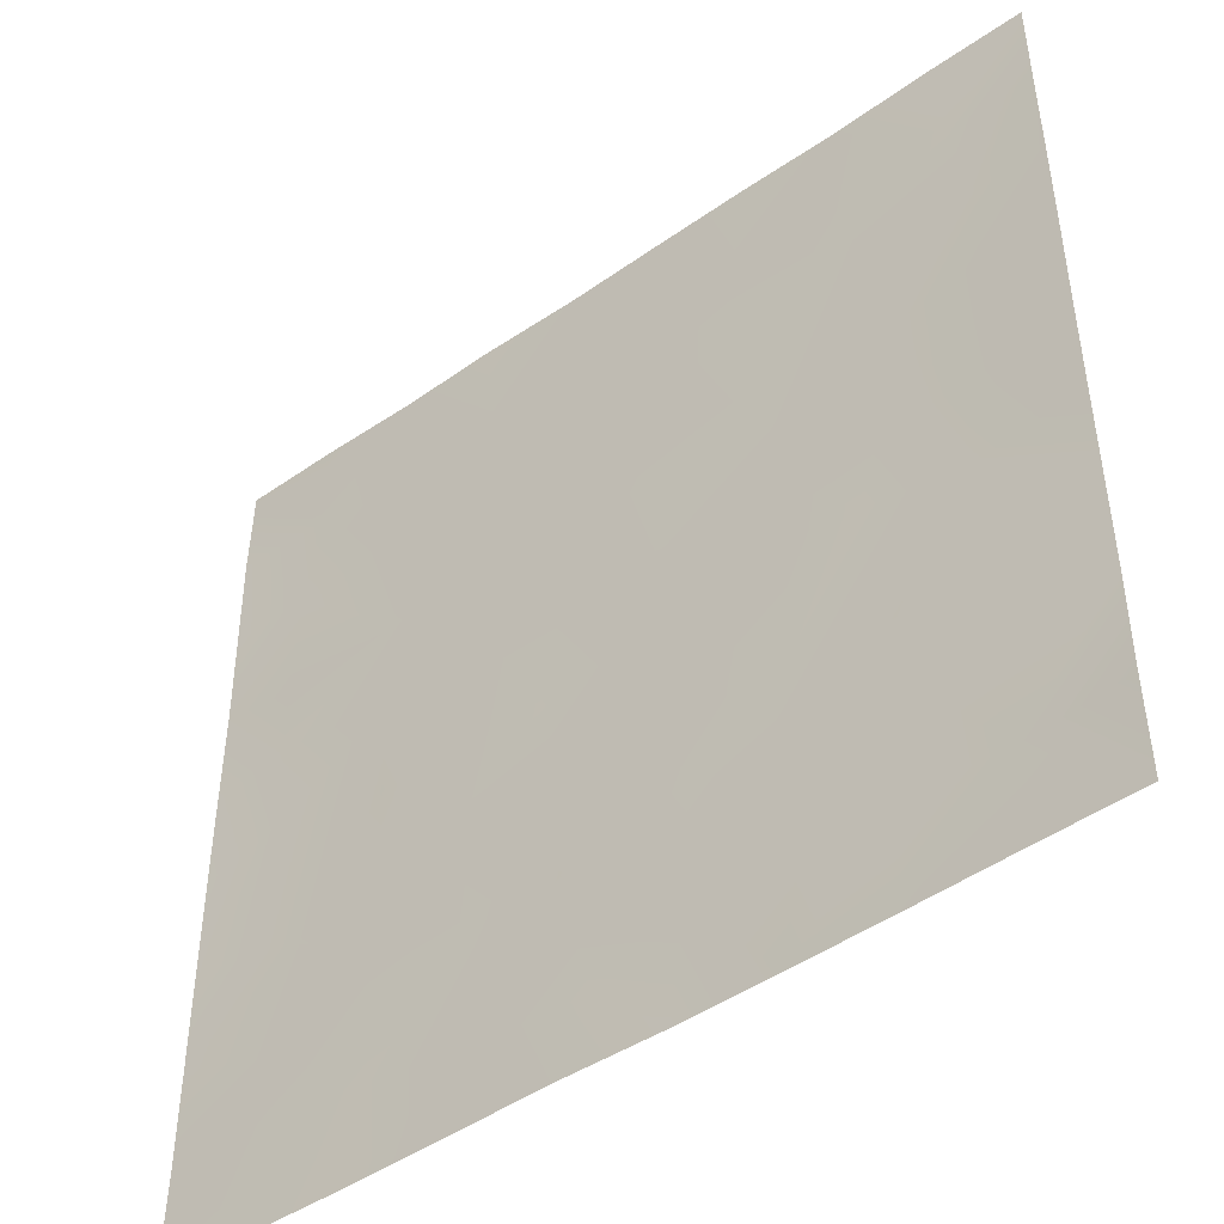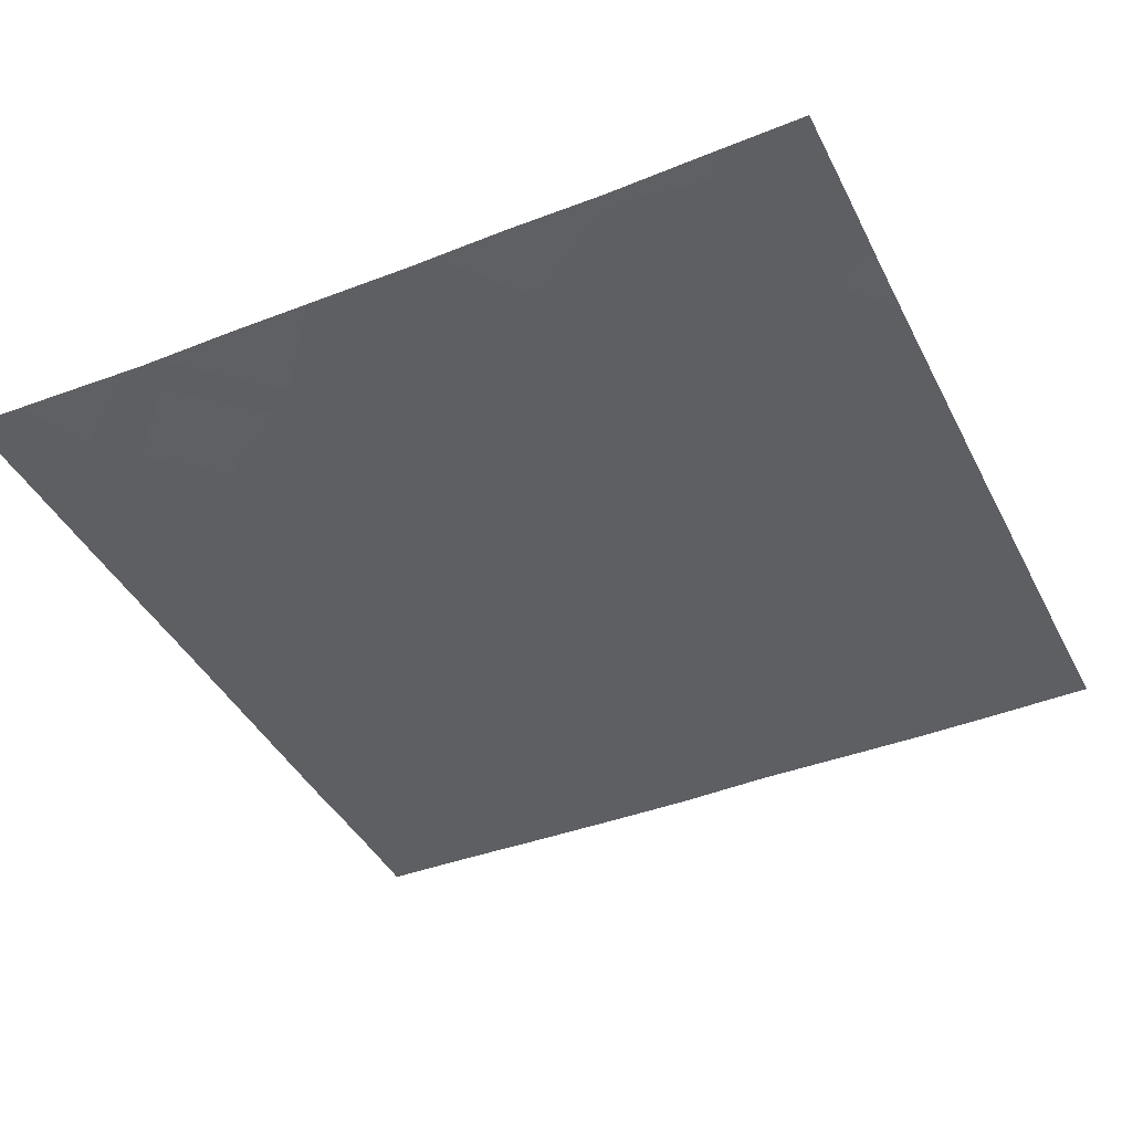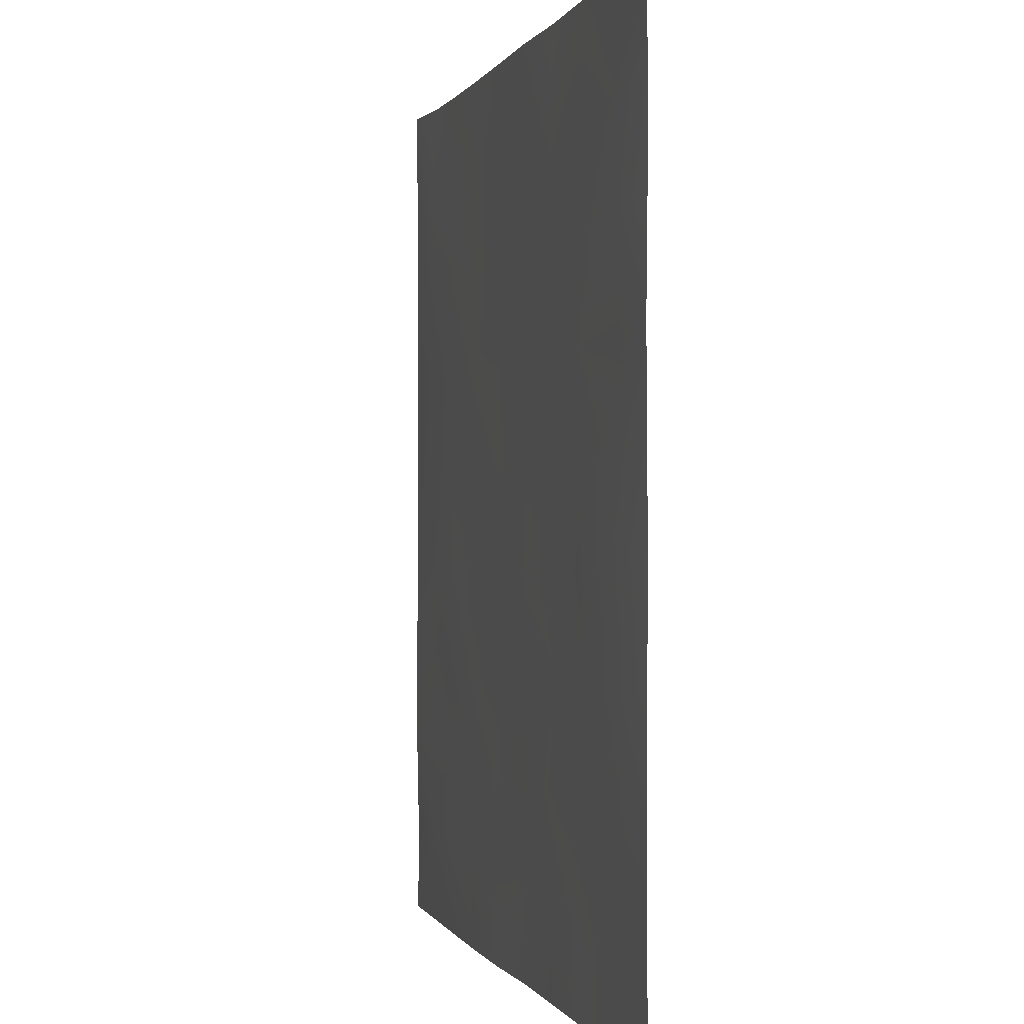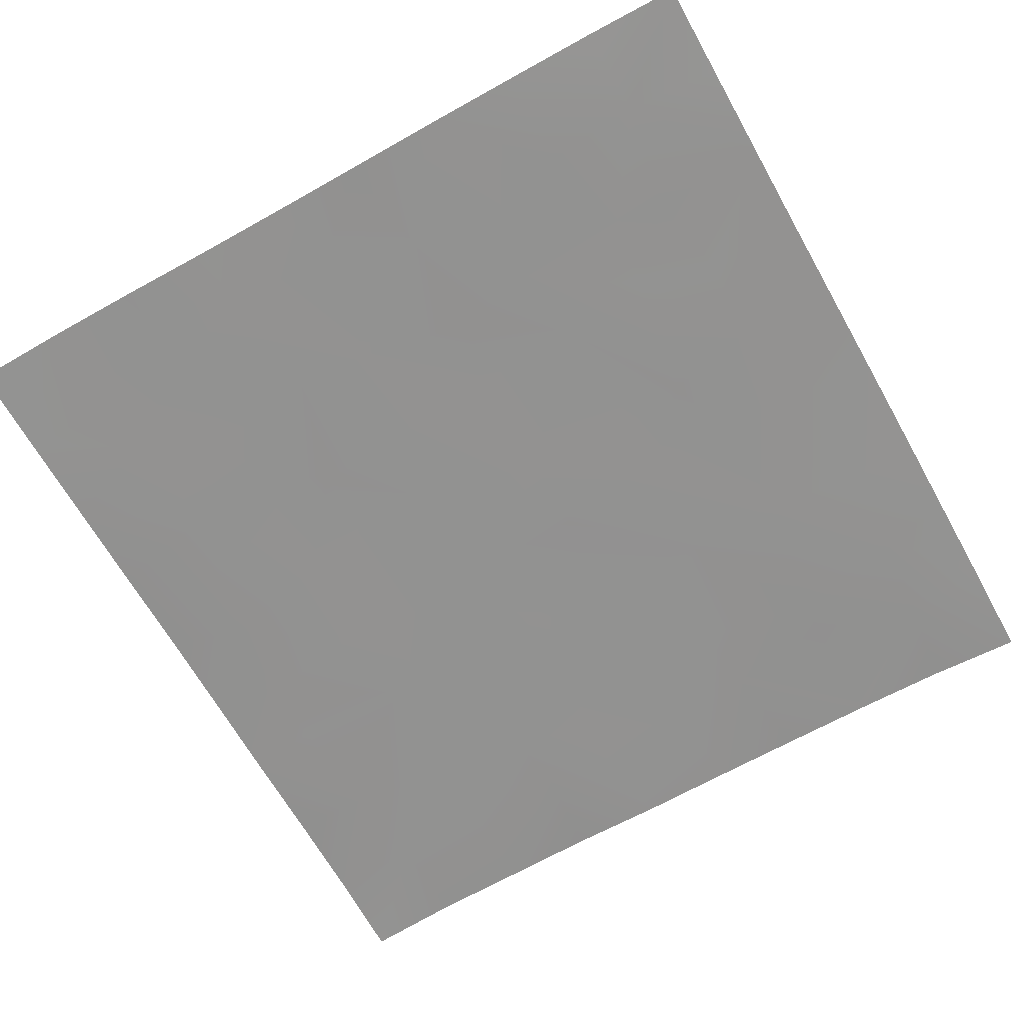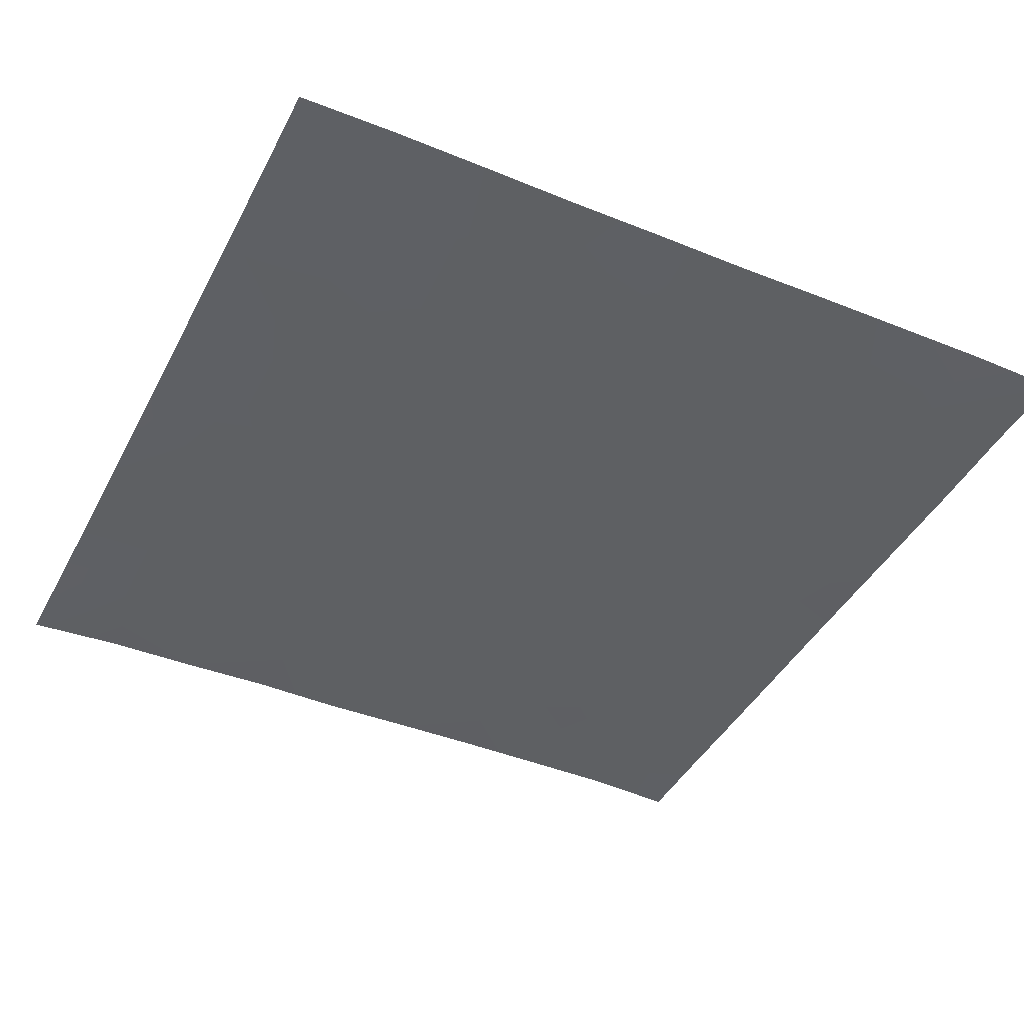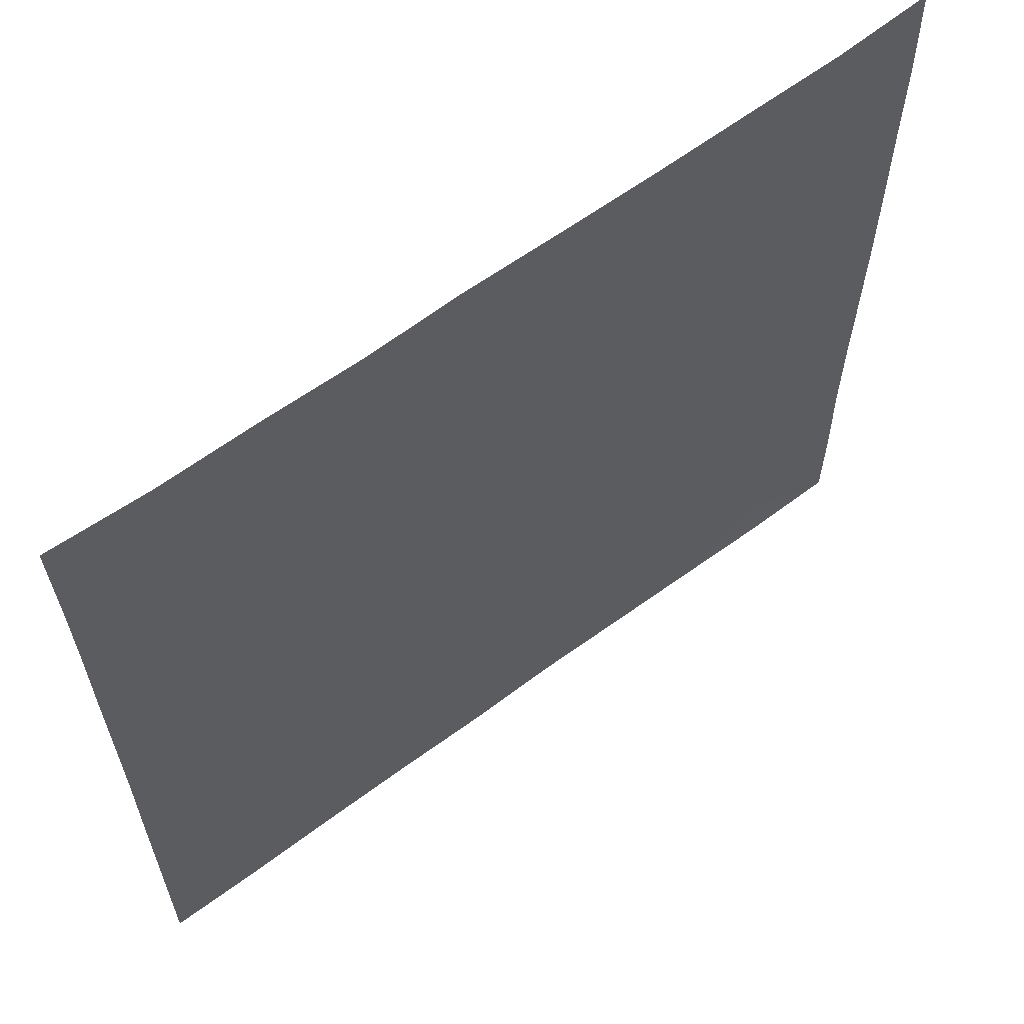
<metadata>
{"format":"obj","ext":"obj","renderer":"f3d","projection":"perspective","resolution":1024,"background":"white","views":[{"elev":-46.0,"azim":38.7,"up":"+Y"},{"elev":-41.6,"azim":-154.7,"up":"+Z"},{"elev":-0.3,"azim":-103.9,"up":"+Y"},{"elev":-66.3,"azim":29.4,"up":"+Z"},{"elev":-42.5,"azim":-25.9,"up":"+Z"},{"elev":62.9,"azim":-36.8,"up":"+Y"}]}
</metadata>
<code>
o GNATVCloth
v -5.001 -4.998 0.03623
v 5.014 -4.995 0.03582
v -5.013 5.021 0.004229
v 4.987 5.021 0.004229
v -3.887 -5.018 0.03206
v -2.773 -5.021 0.01915
v -1.66 -5.01 0.01803
v -0.5505 -5.009 0.0262
v 0.5597 -5.017 0.006575
v 1.673 -5.023 0.01673
v 2.787 -5.02 0.02727
v 3.901 -5.014 0.04198
v 3.872 4.977 0.03194
v 2.78 4.955 0.0235
v 1.674 4.962 0.03382
v 0.5629 4.962 0.02734
v -0.5497 4.965 0.01488
v -1.66 4.963 0.03853
v -2.772 4.966 0.02081
v -3.889 4.984 0.03139
v -5.002 3.906 0.03794
v -4.993 2.792 0.03195
v -4.991 1.677 0.02078
v -4.989 0.5643 0.03075
v -4.988 -0.5482 0.03507
v -4.993 -1.663 0.029
v -4.994 -2.775 0.02433
v -4.996 -3.887 0.02241
v 5.009 -3.886 0.03915
v 5.006 -2.776 0.0173
v 5.004 -1.663 0.0191
v 5.005 -0.551 0.02775
v 5.007 0.562 0.03368
v 5.007 1.676 0.02945
v 5.003 2.791 0.02373
v 4.999 3.906 0.02411
v -3.823 -3.864 0.02575
v -3.789 -3.215 0.01947
v -3.653 -1.925 0.01178
v -4.113 -0.2747 0.0165
v -4.144 0.7405 0.01577
v -4.139 1.525 0.02514
v -4.081 2.821 0.01686
v -3.932 3.908 0.01701
v -2.695 -3.994 0.02165
v -2.778 -2.733 0.02135
v -2.662 -2.14 0.01718
v -2.744 -0.5962 0.02016
v -2.784 0.5349 0.01746
v -2.723 1.584 0.0183
v -2.851 2.922 0.01943
v -2.744 3.619 0.01936
v -1.643 -4.206 0.01534
v -1.49 -2.89 0.009451
v -1.877 -1.603 0.02446
v -1.867 -0.8067 0.02536
v -1.52 0.695 0.01963
v -1.985 1.745 0.01759
v -1.709 2.797 0.01768
v -1.548 3.819 0.01616
v -0.2289 -4.277 0.01942
v -0.584 -2.84 0.01595
v -0.5432 -1.696 0.01922
v -0.835 -0.7189 0.018
v -0.5992 0.4999 0.01897
v -0.3654 1.538 0.02034
v -0.5556 2.734 0.01761
v -0.7356 3.625 0.021
v 0.7368 -3.854 0.01415
v 0.8096 -2.56 0.02379
v 0.5239 -1.766 0.02761
v 0.6119 -0.4332 0.01301
v 0.5869 0.4772 0.01953
v 0.3062 1.591 0.02145
v 0.5325 2.568 0.02249
v 0.5558 3.851 0.02248
v 1.947 -3.625 0.02197
v 1.671 -2.81 0.01909
v 1.82 -1.885 0.01752
v 1.984 -0.3584 0.02514
v 1.971 0.328 0.01818
v 1.826 1.597 0.01331
v 1.422 2.887 0.02353
v 1.487 3.742 0.01596
v 2.785 -3.905 0.02077
v 3.098 -2.828 0.022
v 2.951 -1.951 0.01602
v 2.723 -0.4832 0.01776
v 2.973 0.3063 0.01919
v 3.077 1.605 0.0158
v 2.79 3.181 0.01825
v 2.756 3.554 0.02851
v 3.91 -3.971 0.0139
v 3.662 -2.713 0.02618
v 3.877 -1.677 0.02315
v 3.818 -0.7219 0.01255
v 3.885 0.2888 0.02018
v 4.188 1.803 0.01903
v 4.156 2.768 0.01919
v 4.054 3.895 0.01771
f 100 4 13
f 44 3 21
f 44 19 20
f 60 19 52
f 60 17 18
f 76 17 68
f 84 16 76
f 84 14 15
f 100 14 92
f 11 93 85
f 93 86 85
f 94 87 86
f 87 96 88
f 96 89 88
f 97 90 89
f 90 99 91
f 91 100 92
f 10 85 77
f 77 86 78
f 78 87 79
f 79 88 80
f 88 81 80
f 81 90 82
f 82 91 83
f 91 84 83
f 10 69 9
f 69 78 70
f 70 79 71
f 79 72 71
f 72 81 73
f 73 82 74
f 82 75 74
f 83 76 75
f 9 61 8
f 69 62 61
f 62 71 63
f 63 72 64
f 72 65 64
f 65 74 66
f 66 75 67
f 67 76 68
f 8 53 7
f 53 62 54
f 54 63 55
f 55 64 56
f 64 57 56
f 57 66 58
f 58 67 59
f 59 68 60
f 6 53 45
f 45 54 46
f 54 47 46
f 55 48 47
f 56 49 48
f 49 58 50
f 58 51 50
f 59 52 51
f 6 37 5
f 45 38 37
f 46 39 38
f 39 48 40
f 40 49 41
f 41 50 42
f 50 43 42
f 51 44 43
f 5 28 1
f 28 38 27
f 27 39 26
f 26 40 25
f 40 24 25
f 41 23 24
f 23 43 22
f 43 21 22
f 2 93 12
f 93 30 94
f 30 95 94
f 31 96 95
f 32 97 96
f 33 98 97
f 98 35 99
f 99 36 100
f 100 36 4
f 44 20 3
f 44 52 19
f 60 18 19
f 60 68 17
f 76 16 17
f 84 15 16
f 84 92 14
f 100 13 14
f 11 12 93
f 93 94 86
f 94 95 87
f 87 95 96
f 96 97 89
f 97 98 90
f 90 98 99
f 91 99 100
f 10 11 85
f 77 85 86
f 78 86 87
f 79 87 88
f 88 89 81
f 81 89 90
f 82 90 91
f 91 92 84
f 10 77 69
f 69 77 78
f 70 78 79
f 79 80 72
f 72 80 81
f 73 81 82
f 82 83 75
f 83 84 76
f 9 69 61
f 69 70 62
f 62 70 71
f 63 71 72
f 72 73 65
f 65 73 74
f 66 74 75
f 67 75 76
f 8 61 53
f 53 61 62
f 54 62 63
f 55 63 64
f 64 65 57
f 57 65 66
f 58 66 67
f 59 67 68
f 6 7 53
f 45 53 54
f 54 55 47
f 55 56 48
f 56 57 49
f 49 57 58
f 58 59 51
f 59 60 52
f 6 45 37
f 45 46 38
f 46 47 39
f 39 47 48
f 40 48 49
f 41 49 50
f 50 51 43
f 51 52 44
f 5 37 28
f 28 37 38
f 27 38 39
f 26 39 40
f 40 41 24
f 41 42 23
f 23 42 43
f 43 44 21
f 2 29 93
f 93 29 30
f 30 31 95
f 31 32 96
f 32 33 97
f 33 34 98
f 98 34 35
f 99 35 36

</code>
